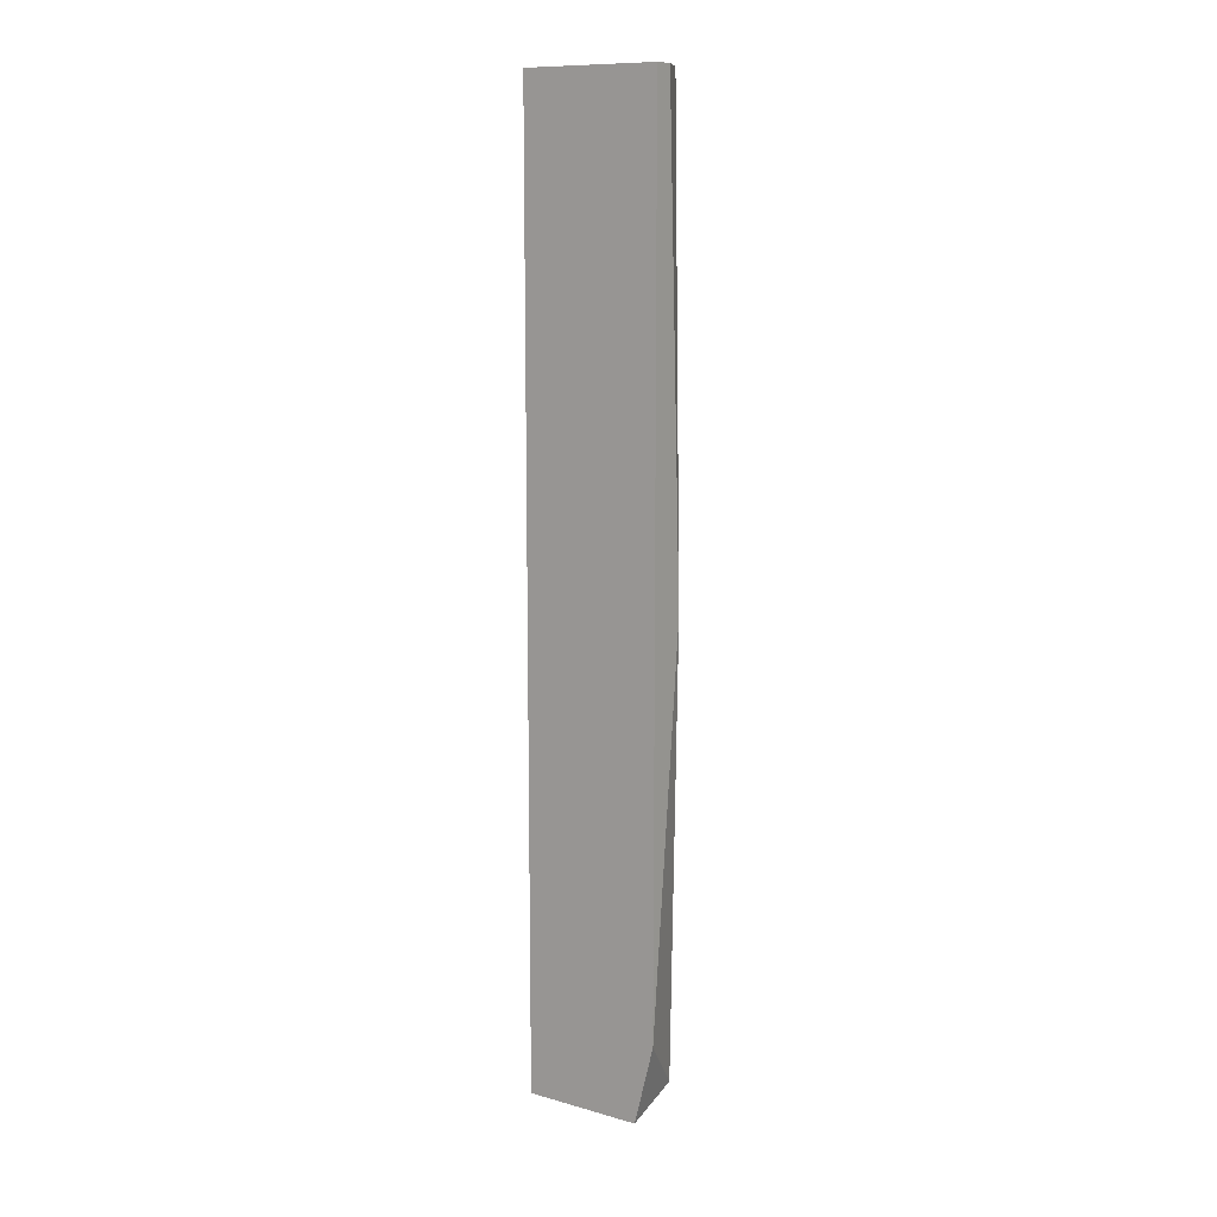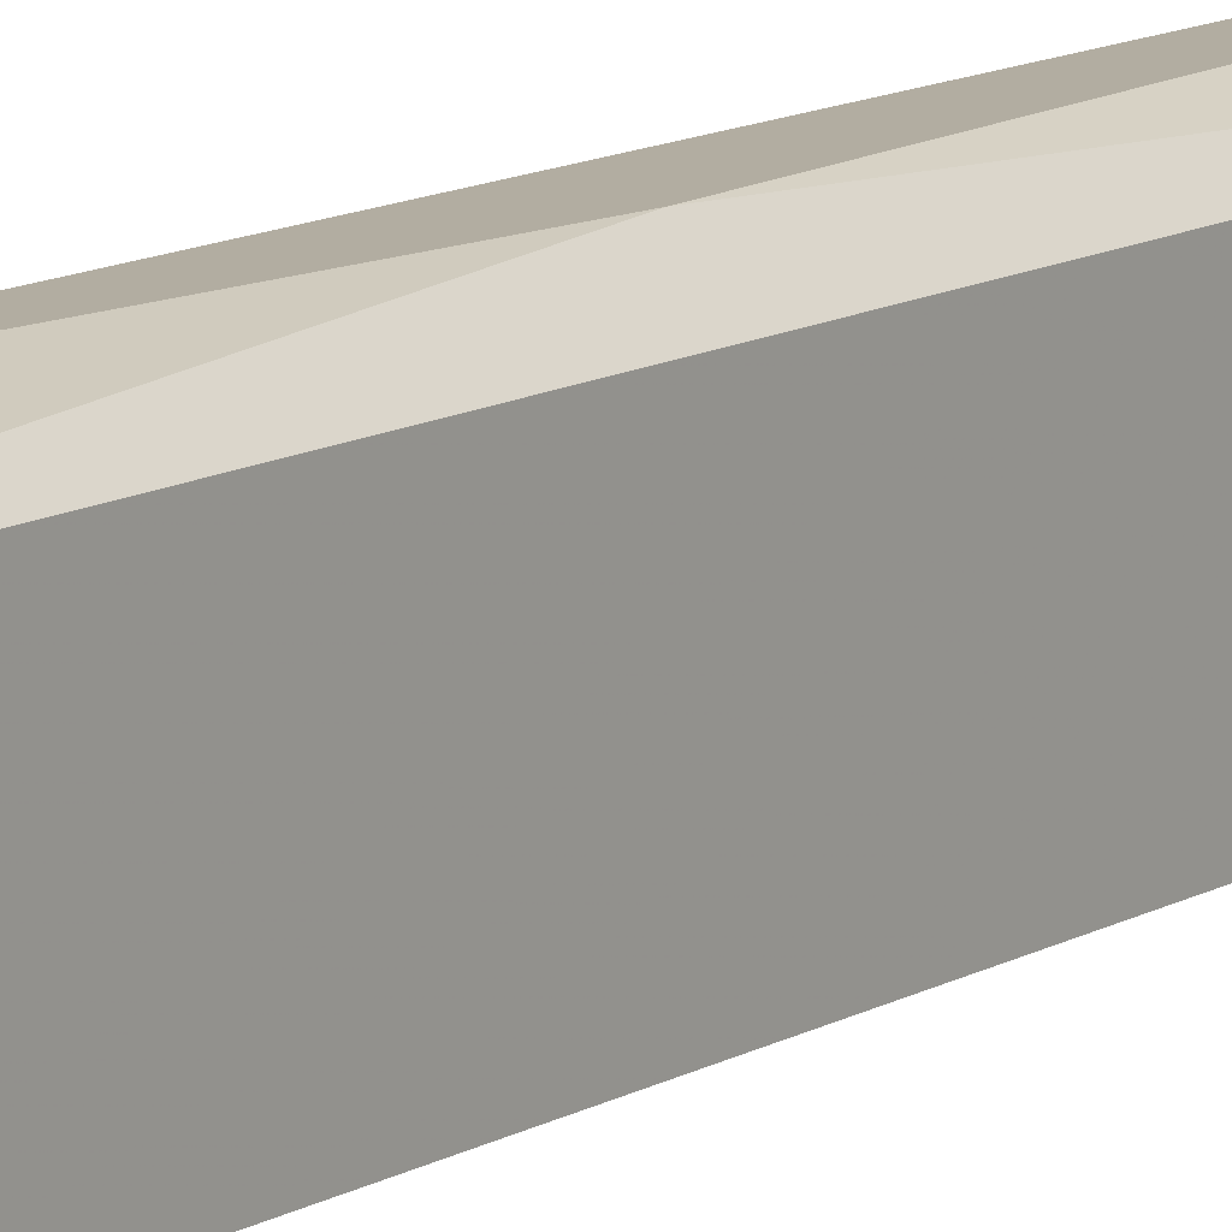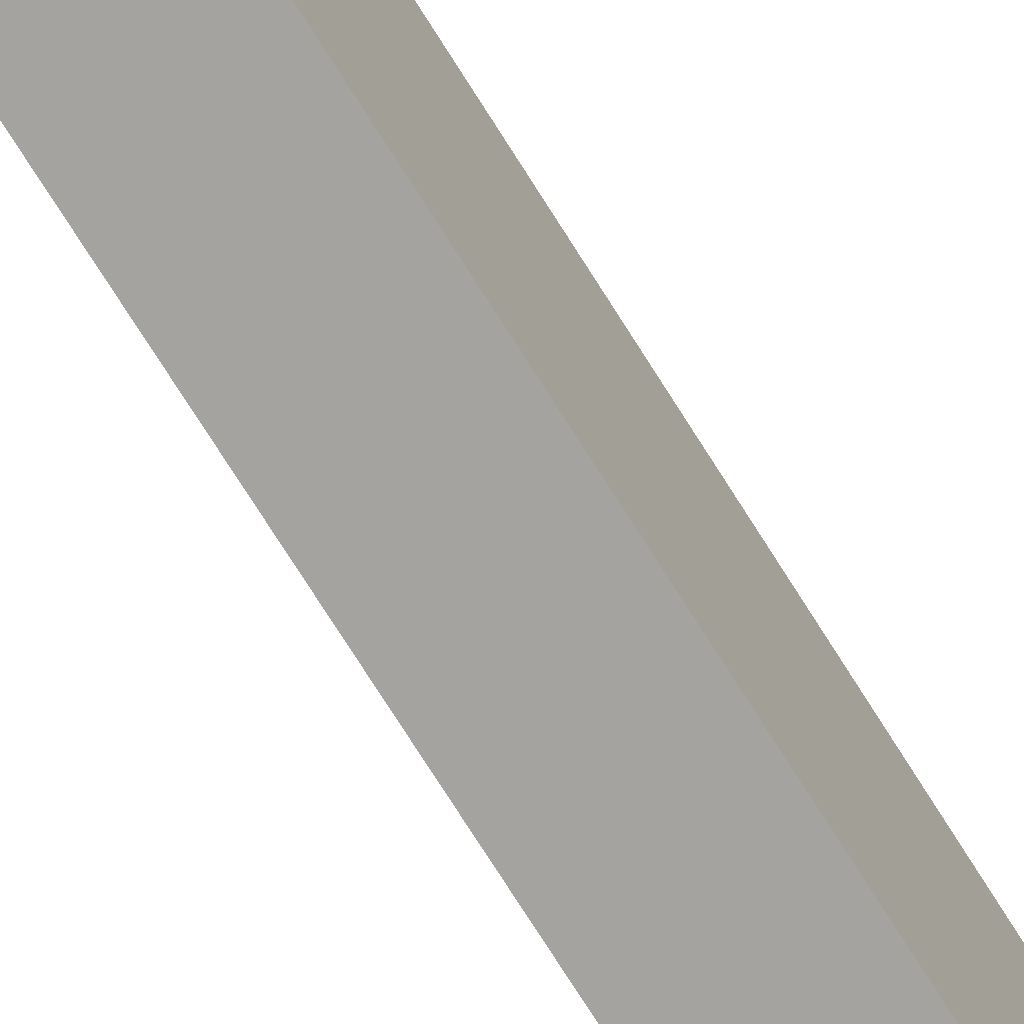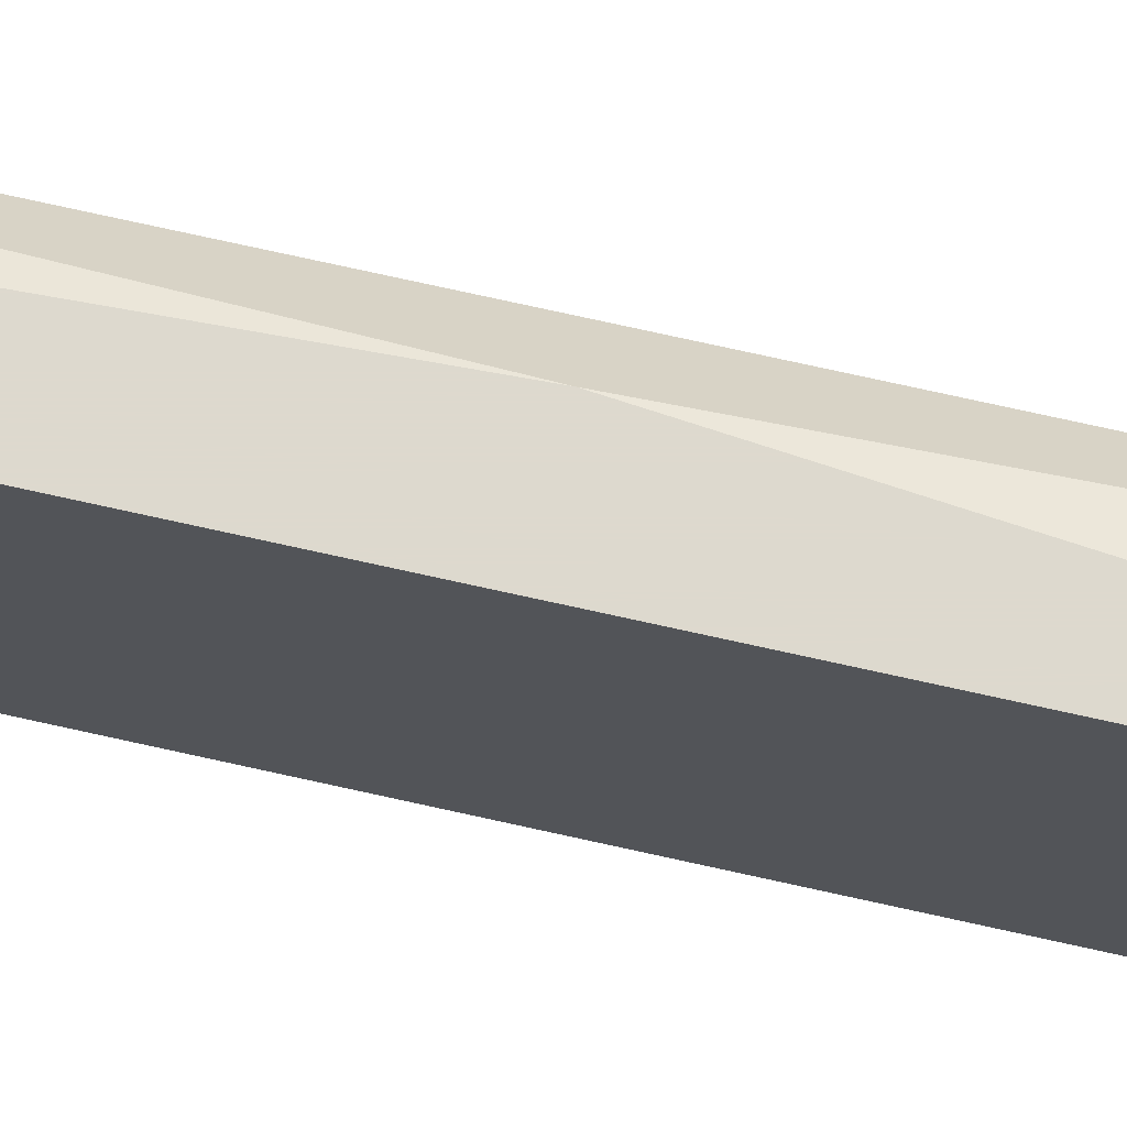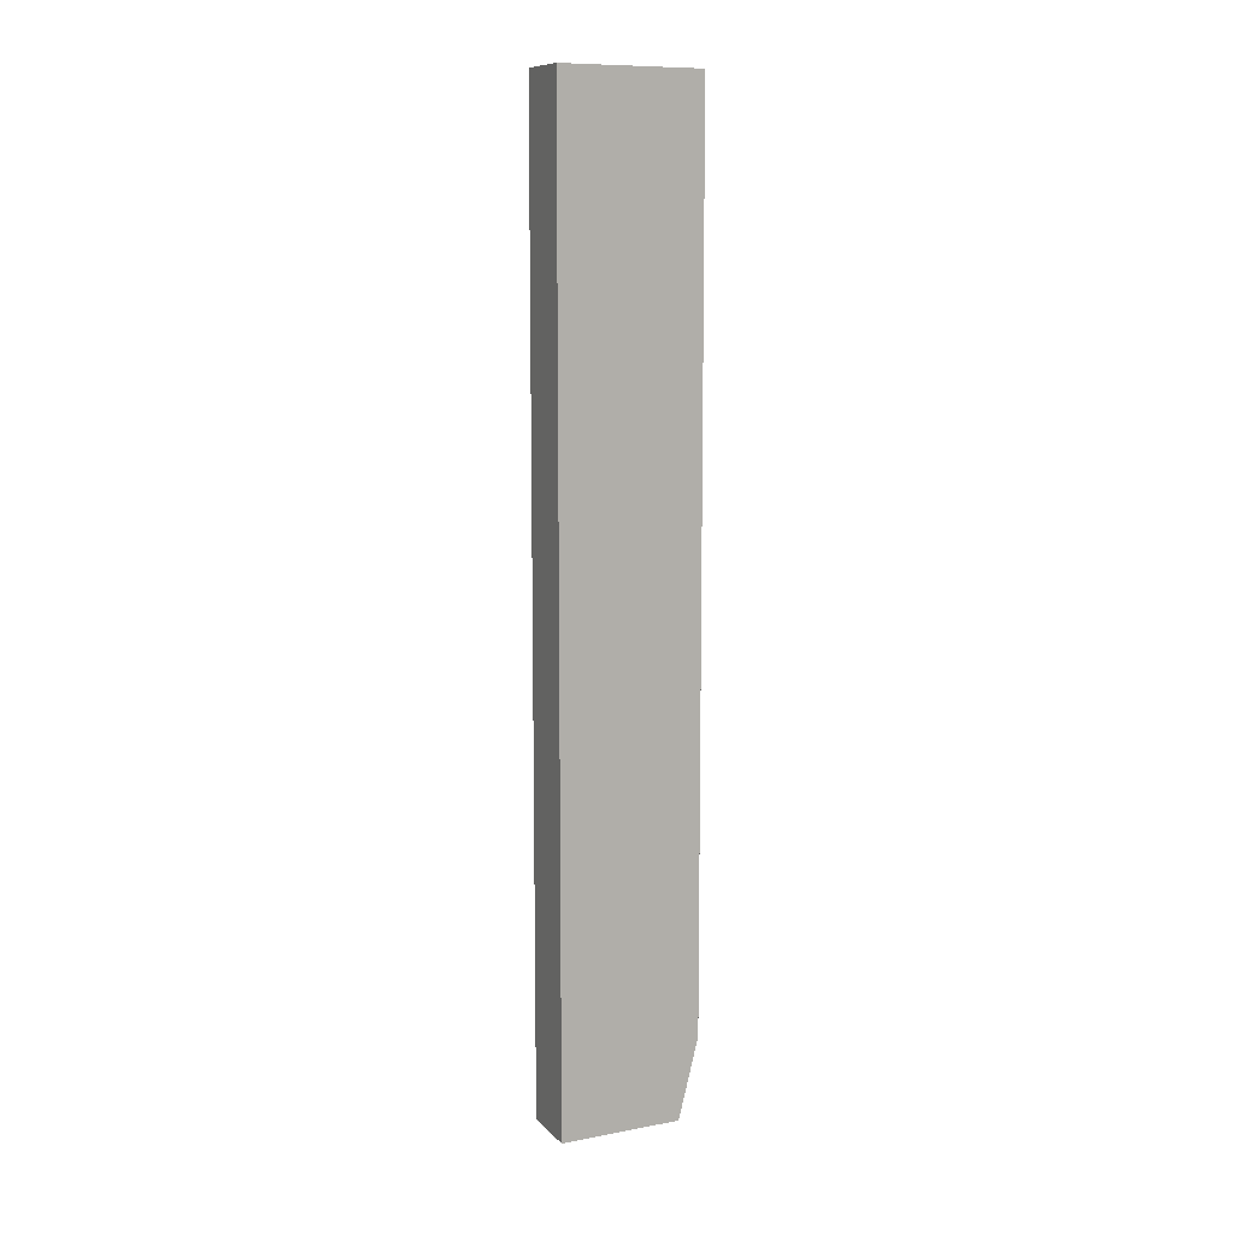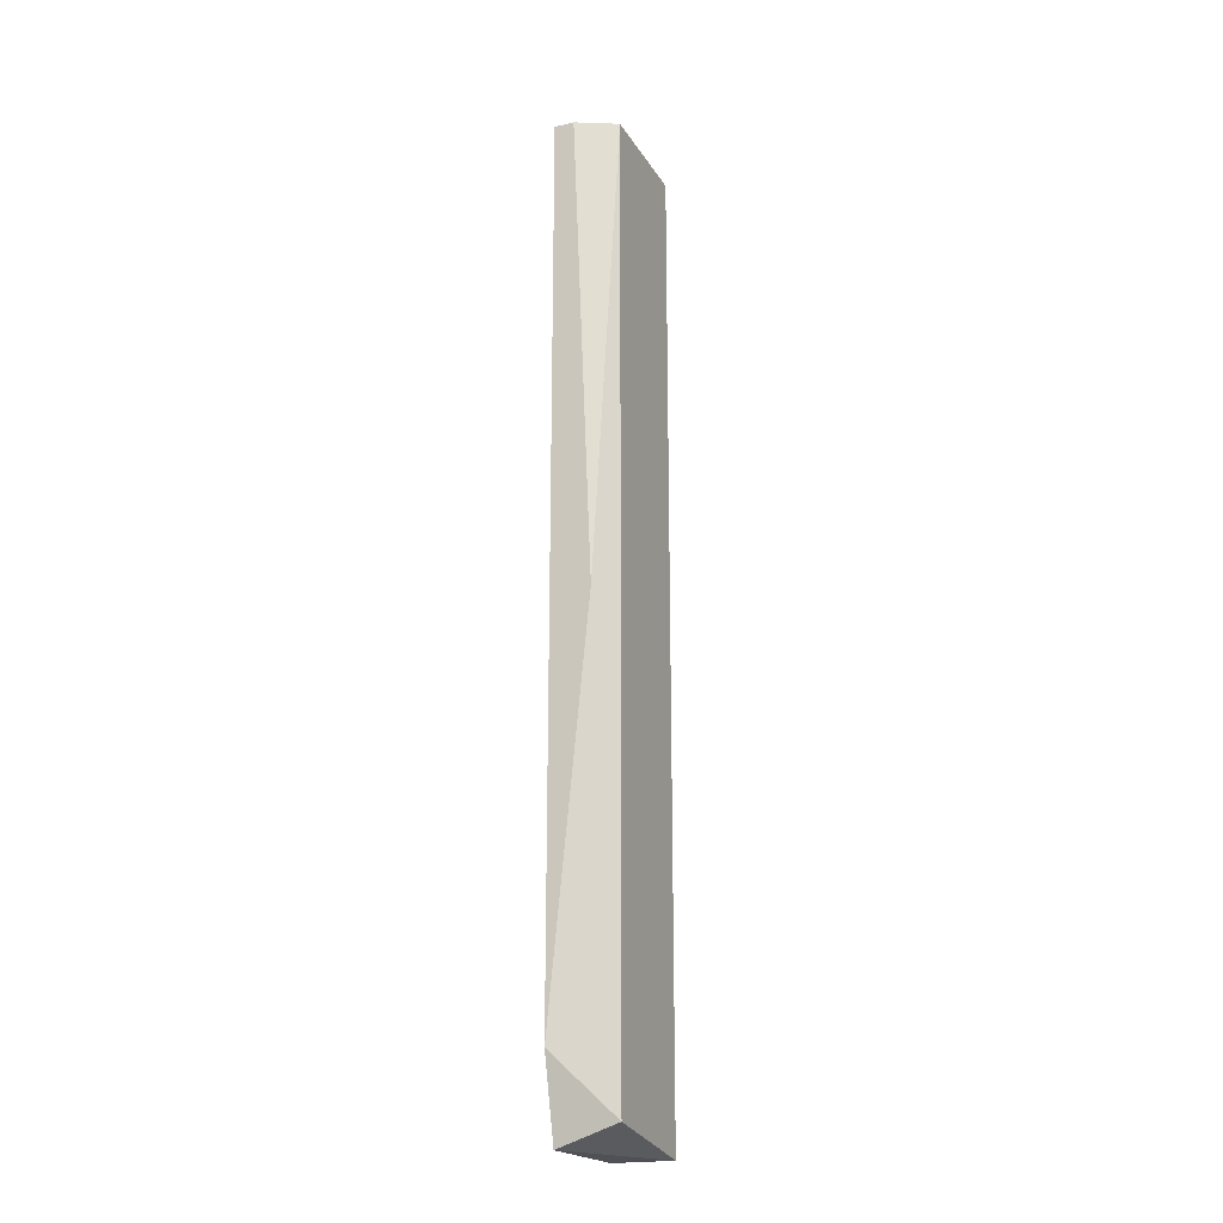
<metadata>
{"format":"obj","ext":"obj","renderer":"f3d","projection":"perspective","resolution":1024,"background":"white","views":[{"elev":11.1,"azim":-55.7,"up":"+Y"},{"elev":10.5,"azim":32.7,"up":"+Z"},{"elev":-72.9,"azim":-148.0,"up":"+Z"},{"elev":71.7,"azim":-77.3,"up":"+Z"},{"elev":10.3,"azim":-115.1,"up":"+Y"},{"elev":-20.3,"azim":22.9,"up":"+Y"}]}
</metadata>
<code>
v -0.003612 0.01549 0.02345
v -0.003612 0.01549 0.02734
v -0.003612 -0.01505 0.02734
v -0.003612 -0.0157 0.02345
v -0.004262 -0.000107 0.02799
v -0.004911 0.01548 0.02799
v -0.005561 0.01548 0.02799
v -0.005561 -0.0131 0.02799
v -0.005561 0.01549 0.02345
v -0.005561 -0.0157 0.02345
v -0.005561 -0.0157 0.02734
f 4 3 11
f 10 9 4
f 9 10 8
f 4 2 3
f 9 2 1
f 4 9 1
f 2 4 1
f 6 2 7
f 2 9 7
f 8 6 7
f 9 8 7
f 2 6 5
f 6 8 5
f 8 3 5
f 3 2 5
f 10 4 11
f 8 10 11
f 3 8 11

</code>
